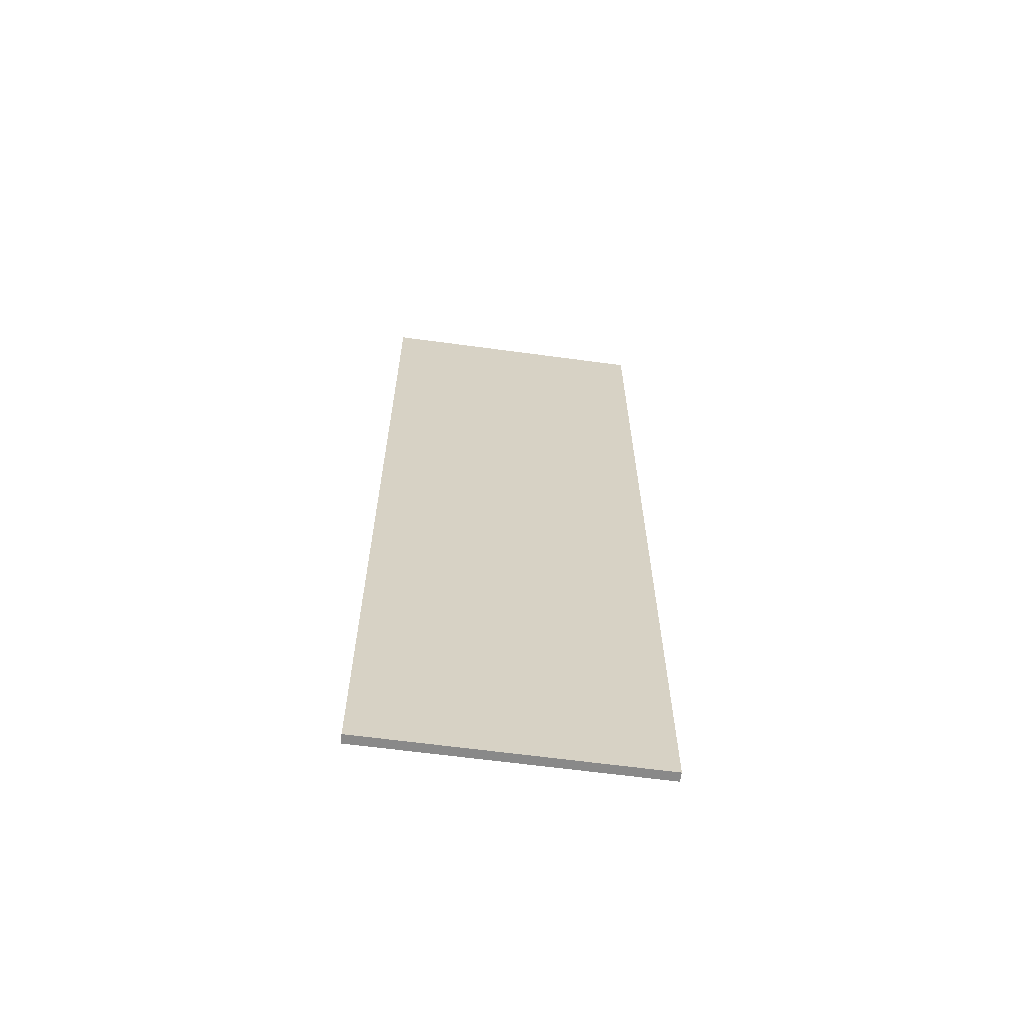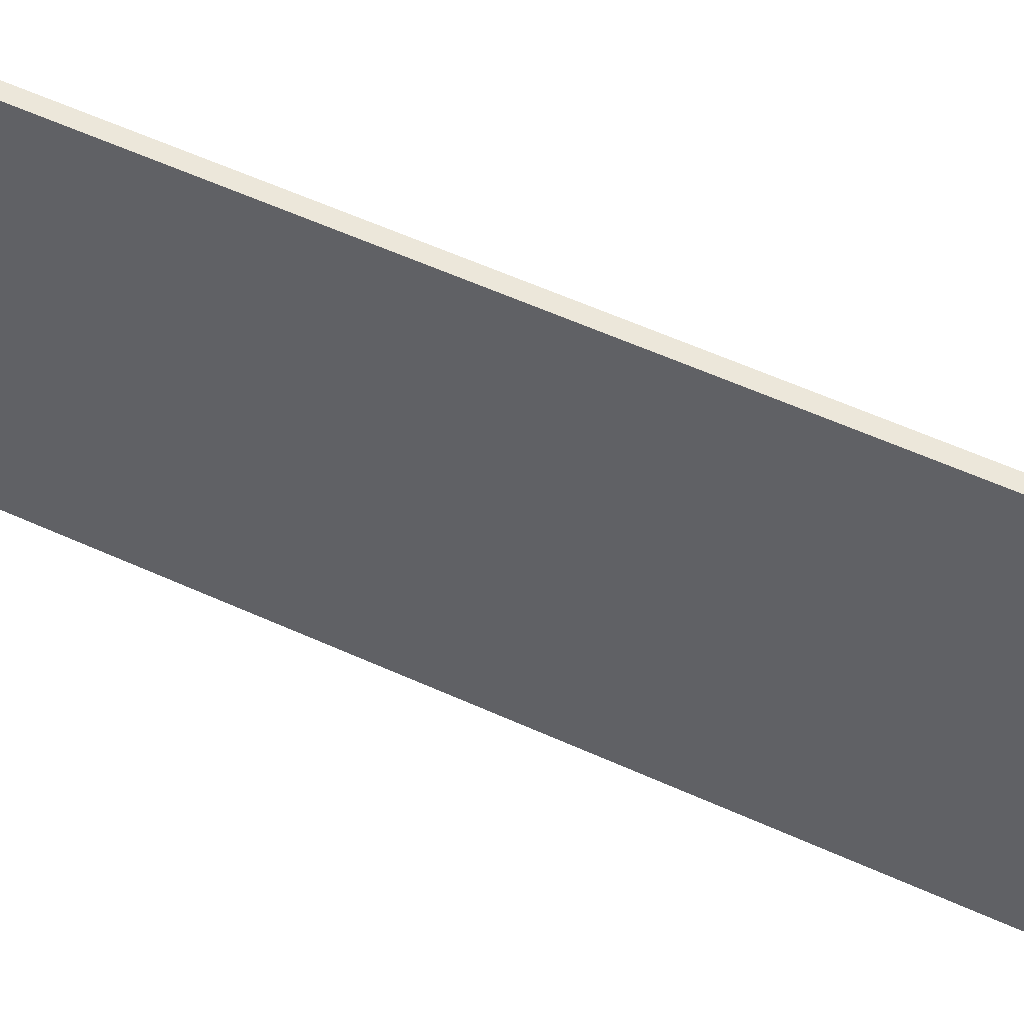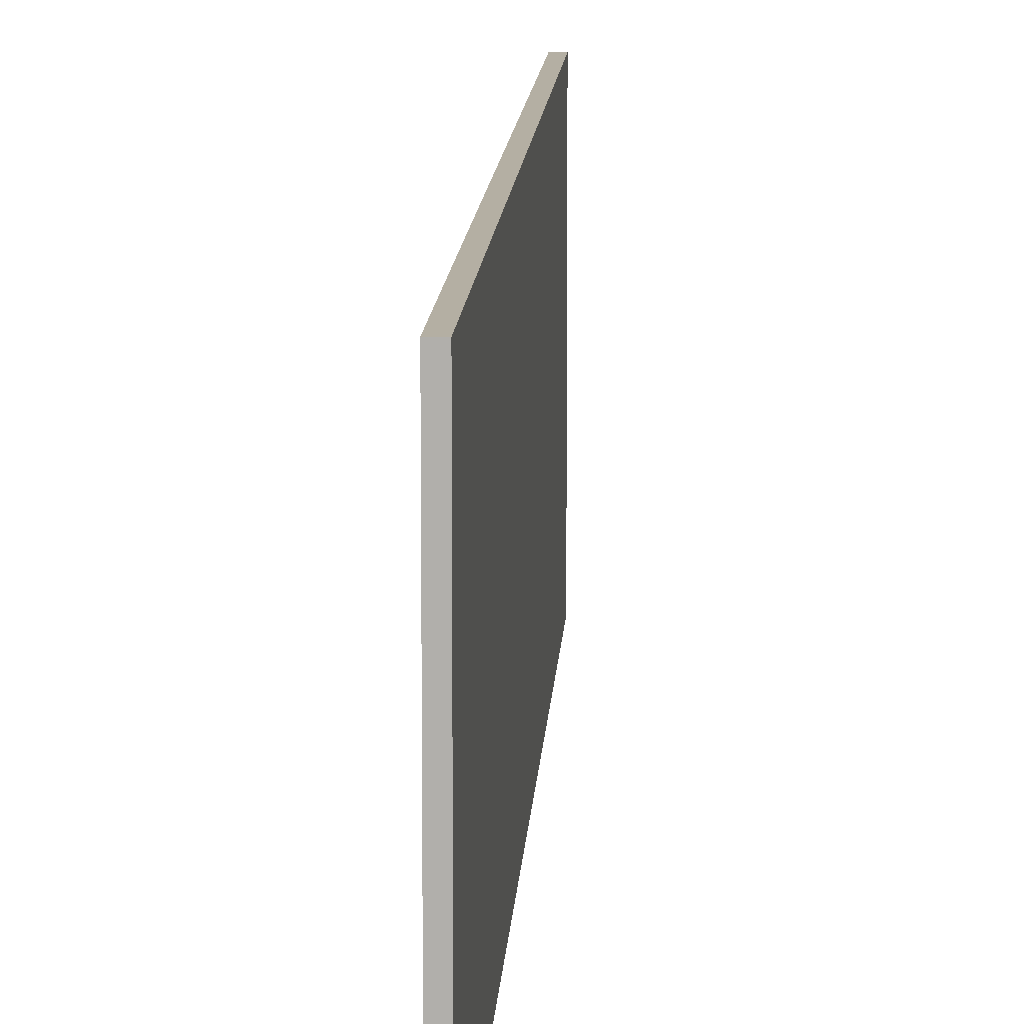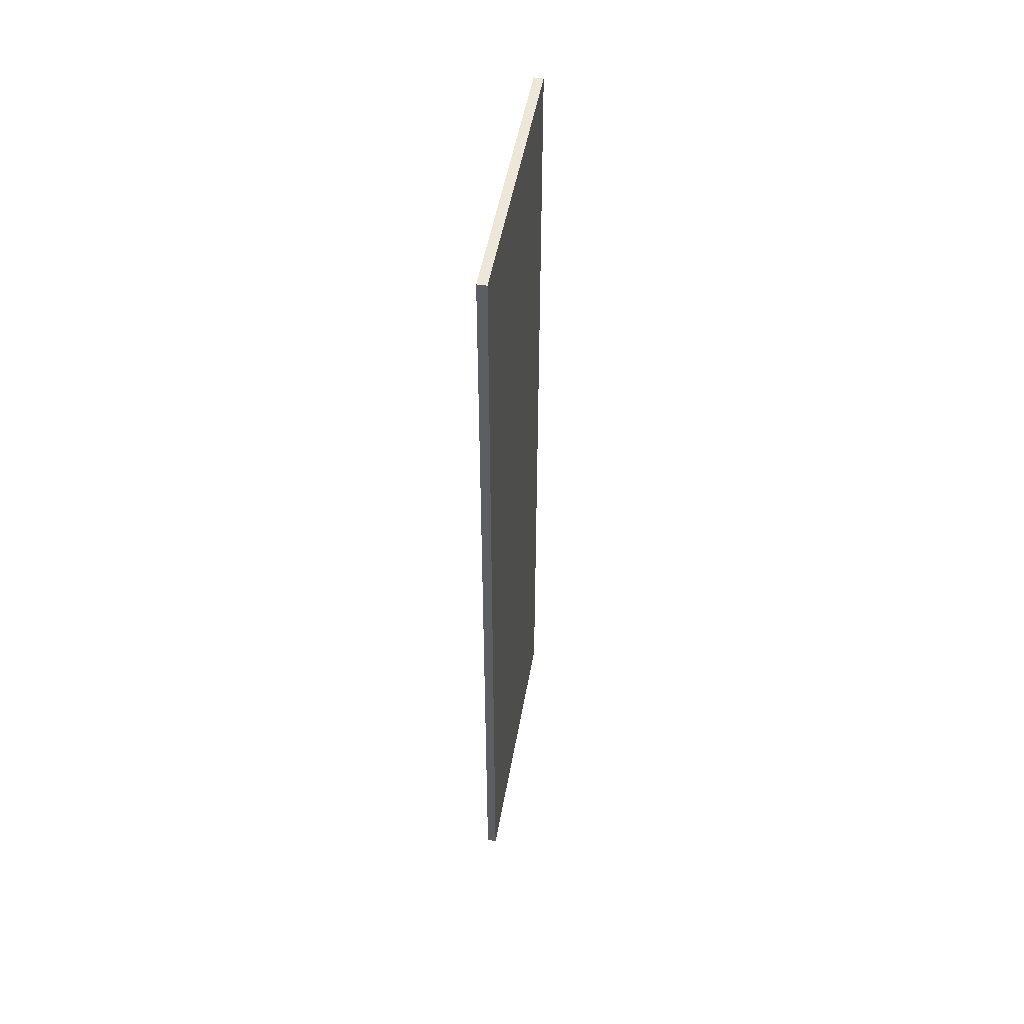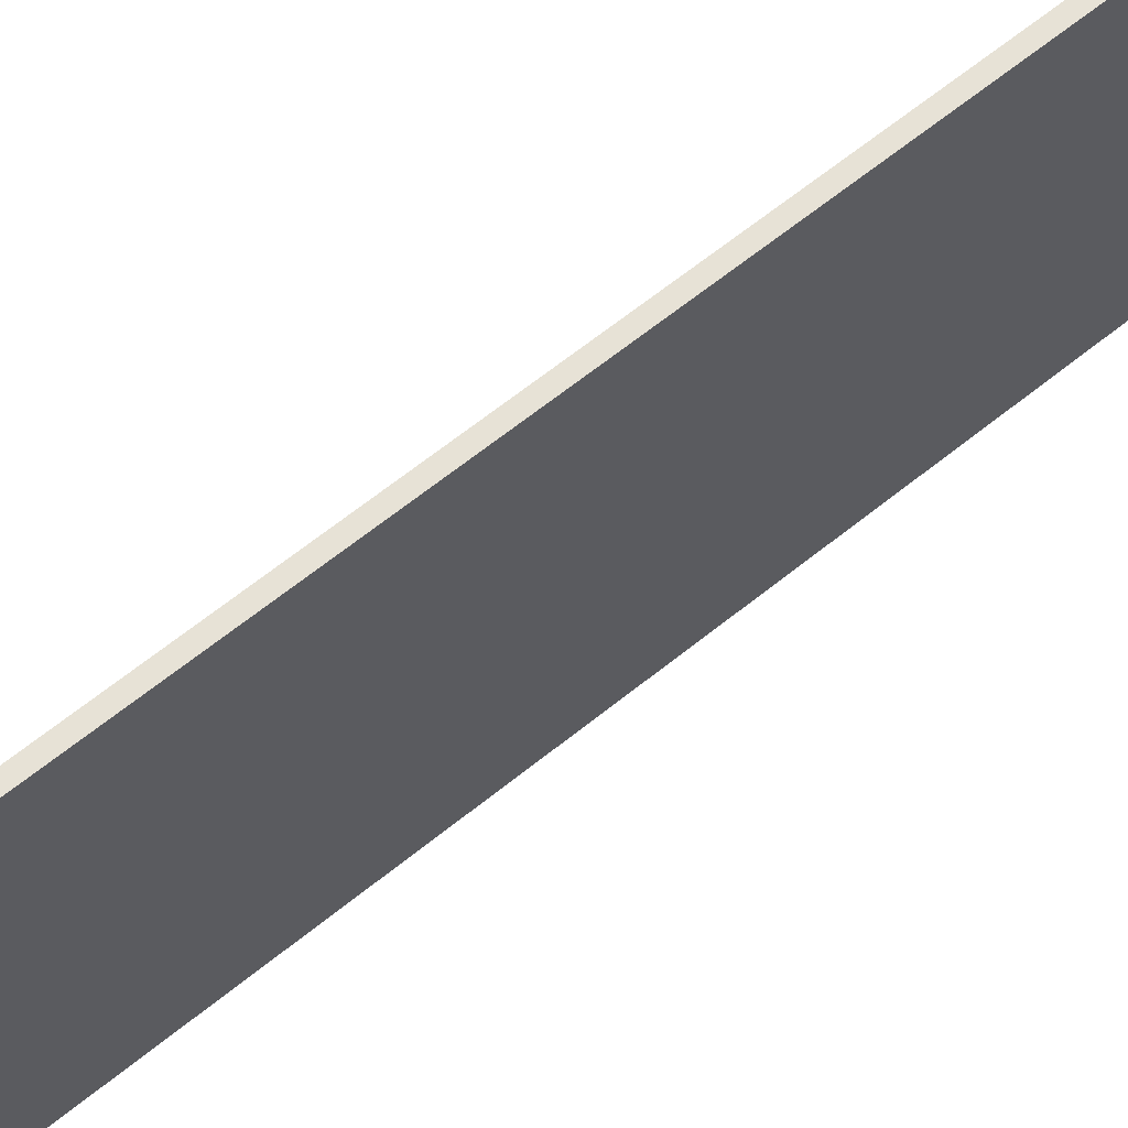
<metadata>
{"format":"obj","ext":"obj","renderer":"f3d","projection":"perspective","resolution":1024,"background":"white","views":[{"elev":-63.0,"azim":-97.8,"up":"+Z"},{"elev":53.4,"azim":116.4,"up":"+Y"},{"elev":11.2,"azim":2.9,"up":"+Y"},{"elev":49.7,"azim":9.9,"up":"+Z"},{"elev":63.3,"azim":-129.4,"up":"+Y"}]}
</metadata>
<code>
o PAREDE_DIREITA_Plane.001
v -0.2451 -7.473 23.62
v 0.2451 -7.473 23.62
v -0.2451 -7.473 -23.62
v 0.2451 -7.473 -23.62
v -0.2451 7.473 -23.62
v -0.2451 7.473 23.62
v 0.2451 7.473 23.62
v 0.2451 7.473 -23.62
f 1 3 4 2
f 6 7 8 5
f 2 4 8 7
f 3 1 6 5
f 4 3 5 8
f 1 2 7 6

</code>
